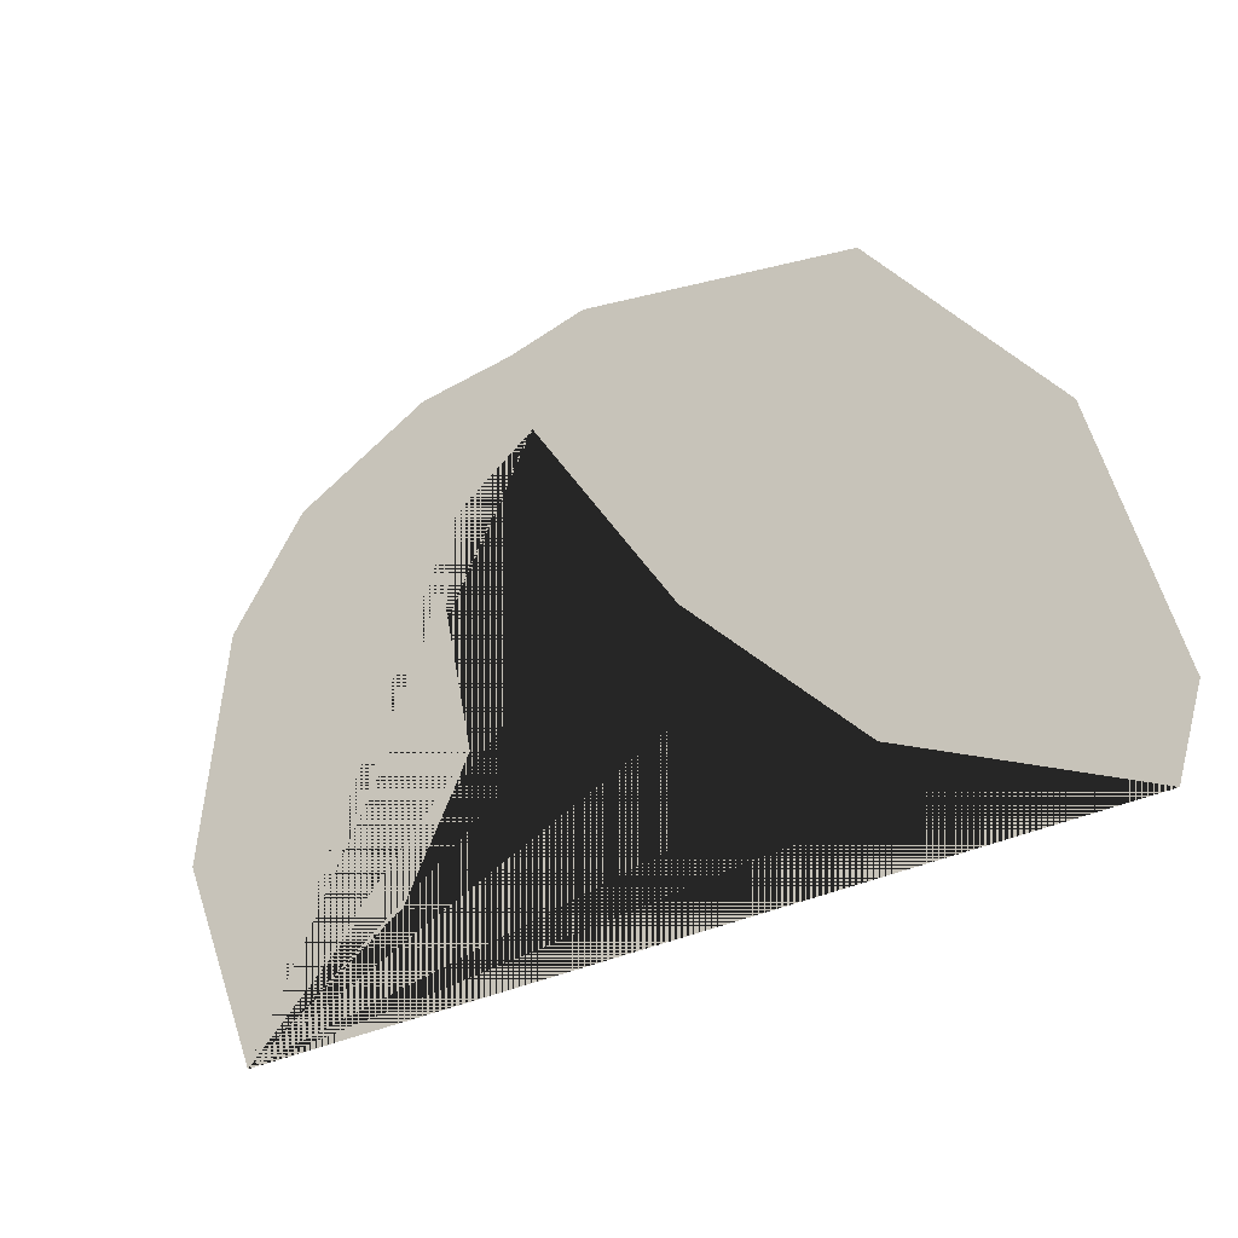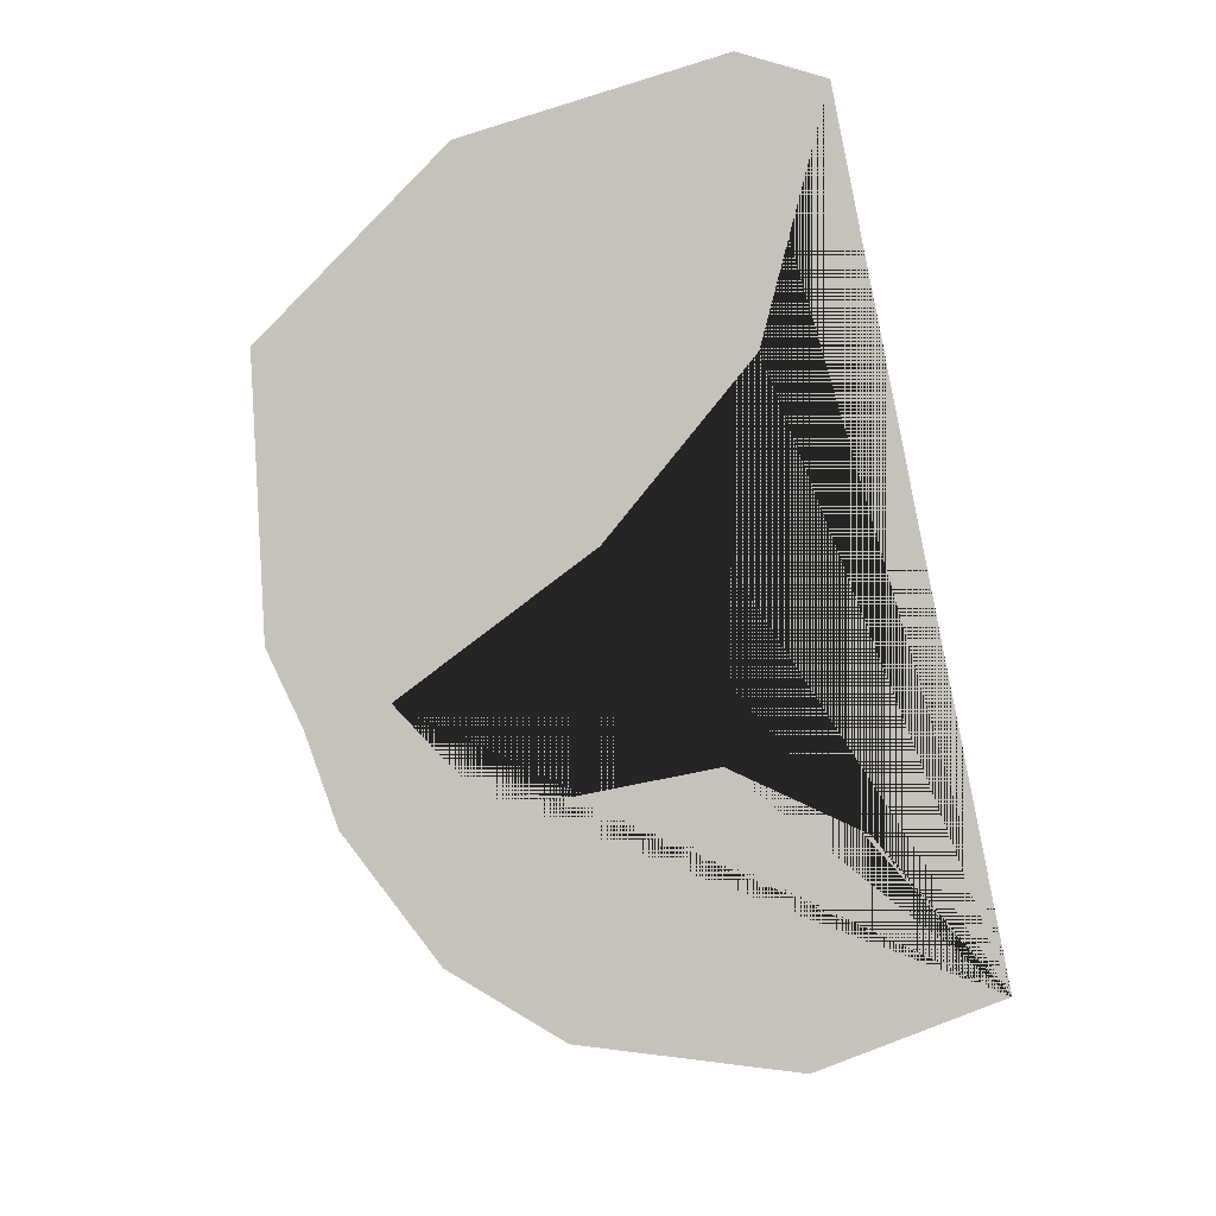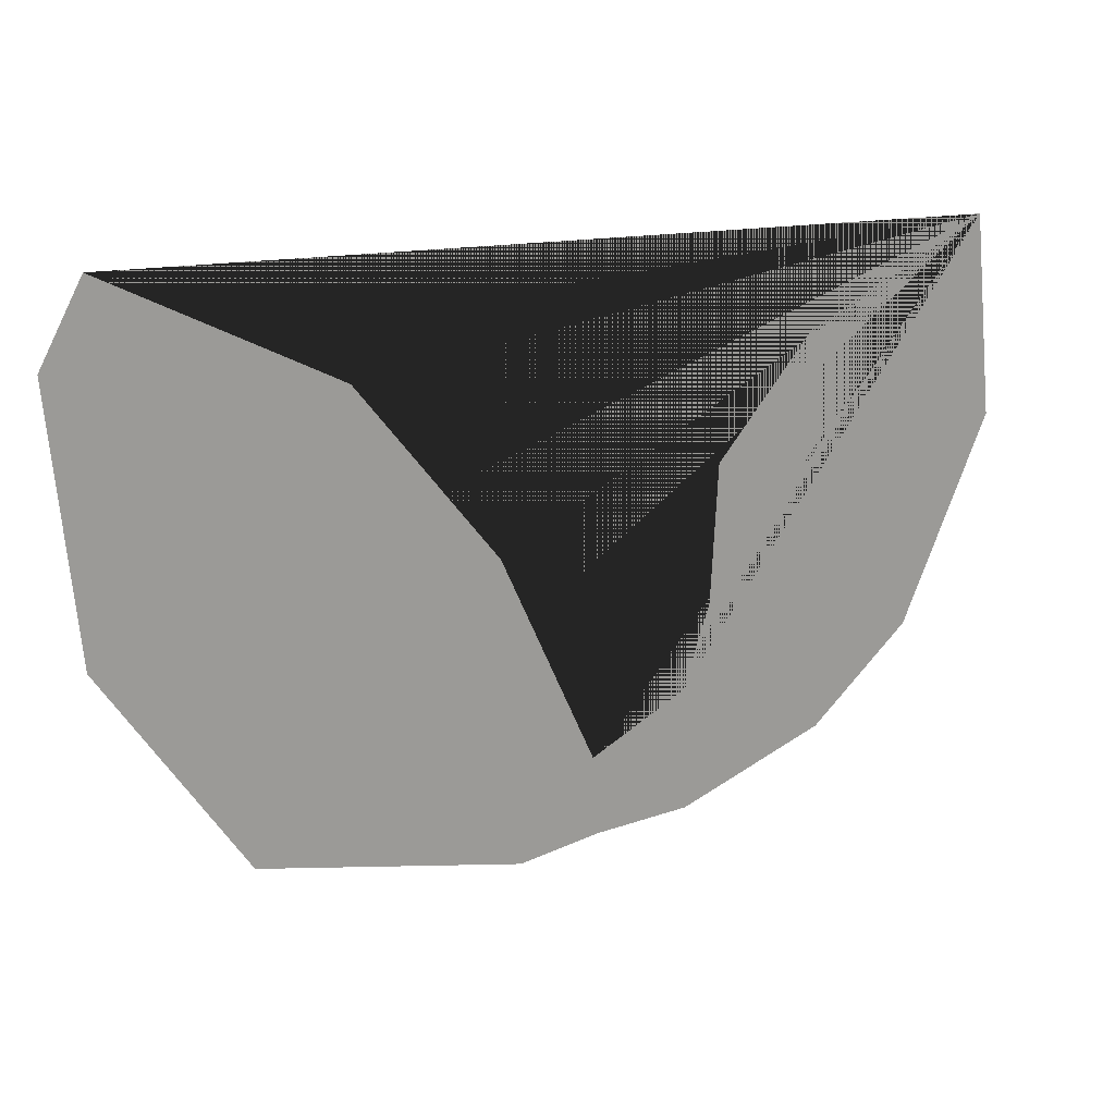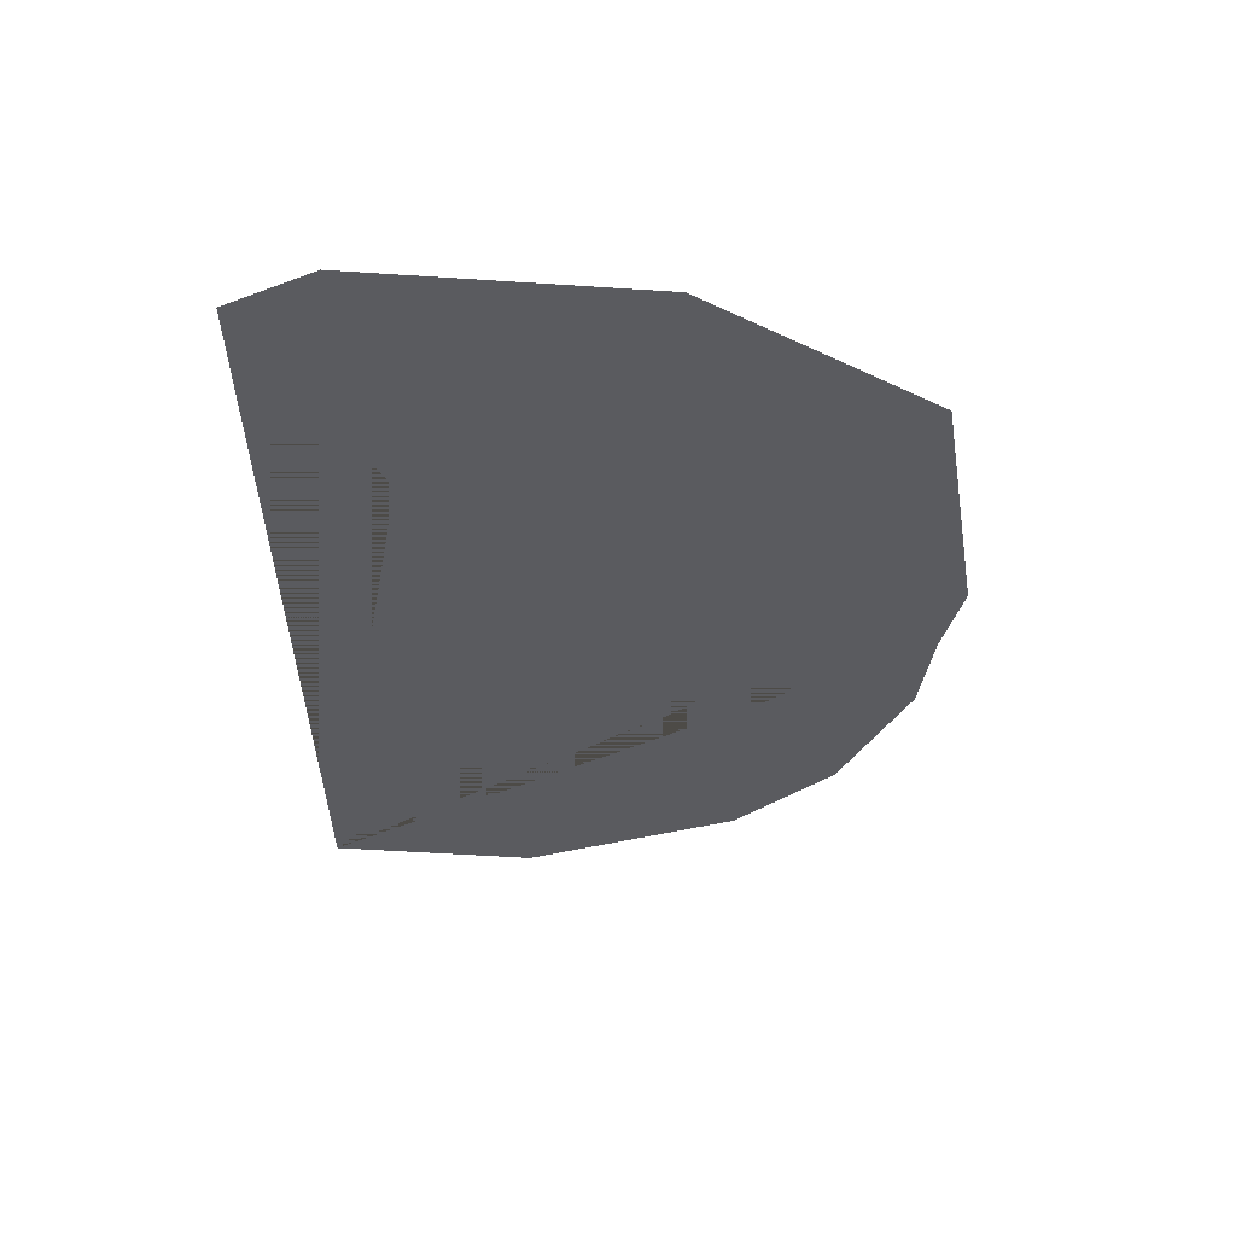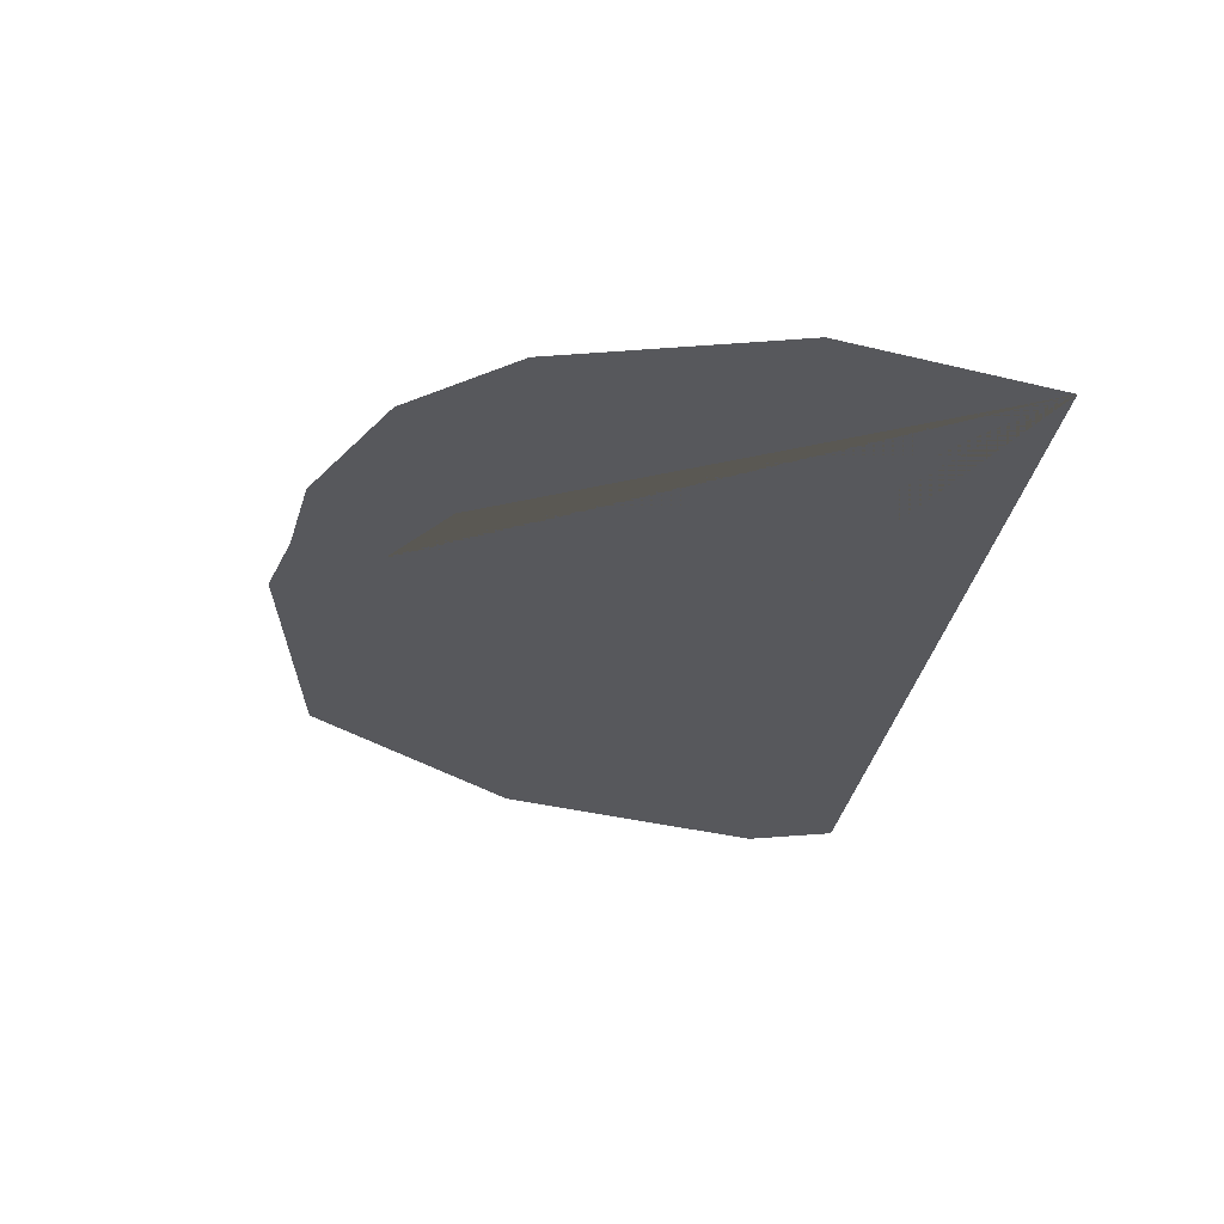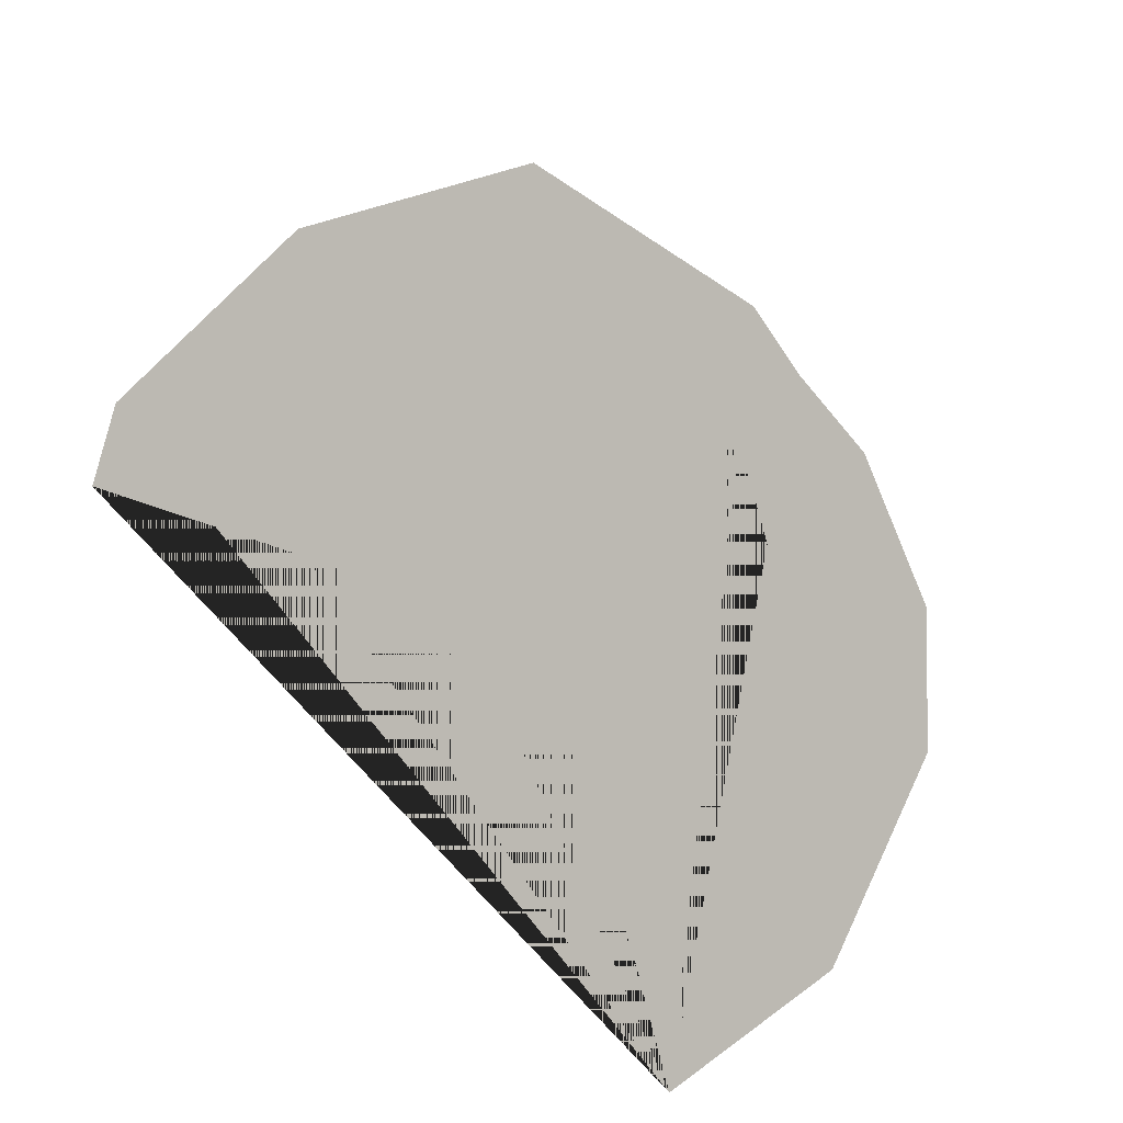
<metadata>
{"format":"obj","ext":"obj","renderer":"f3d","projection":"perspective","resolution":1024,"background":"white","views":[{"elev":66.9,"azim":167.2,"up":"+Z"},{"elev":70.1,"azim":75.5,"up":"+Z"},{"elev":20.2,"azim":-1.1,"up":"+Y"},{"elev":-10.2,"azim":-91.4,"up":"+Z"},{"elev":-51.2,"azim":79.7,"up":"+Z"},{"elev":-75.1,"azim":-43.0,"up":"+Z"}]}
</metadata>
<code>
o leaf
v -0.9357 2.813 0.3889
v -1.065 2.785 0.4436
v -1.486 2.874 0.6221
v -1.709 3.251 0.7165
v -1.744 3.717 0.7314
v -1.675 3.857 0.7022
v -1.316 3.649 0.5498
v -1.093 3.332 0.4557
v -0.9432 2.955 0.392
v -0.7899 3.048 0.3271
v -0.7475 3.198 0.3092
v -0.7365 3.441 0.3045
v -0.5855 3.648 0.2405
v -0.4834 3.699 0.1973
v -0.2972 3.813 0.1184
v -0.262 3.464 0.1035
v -0.3955 3.1 0.1601
v -0.5502 2.935 0.2256
v -0.7827 2.828 0.3241
f 15 14 13 12 11 10 9 8 7 6 5 4 3 2 1 19 18 17 16

</code>
